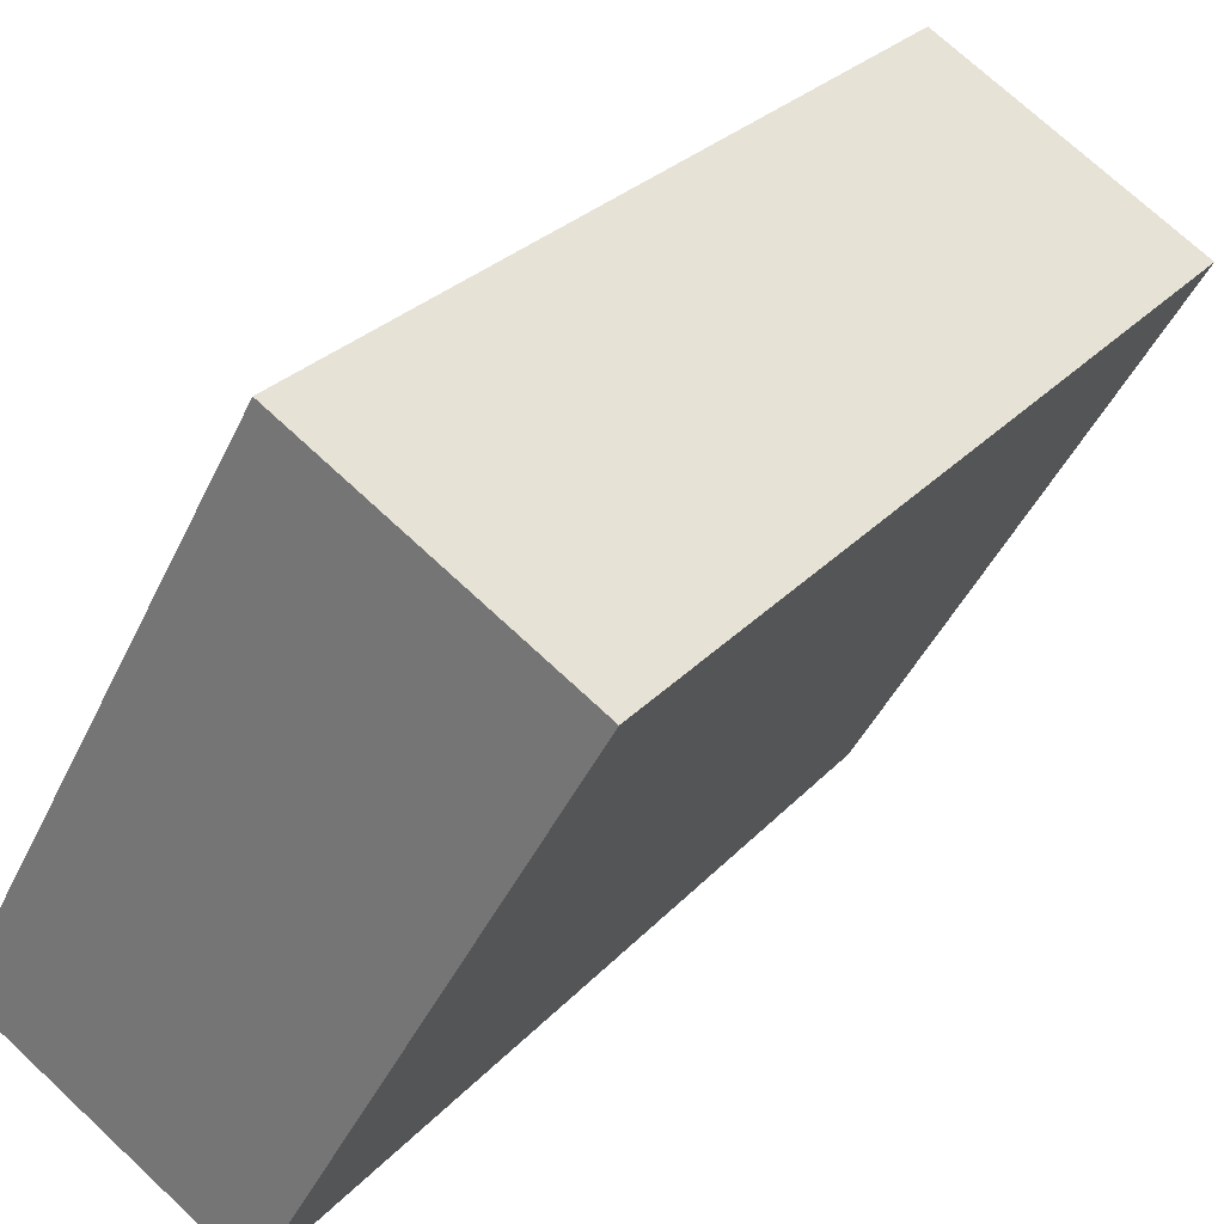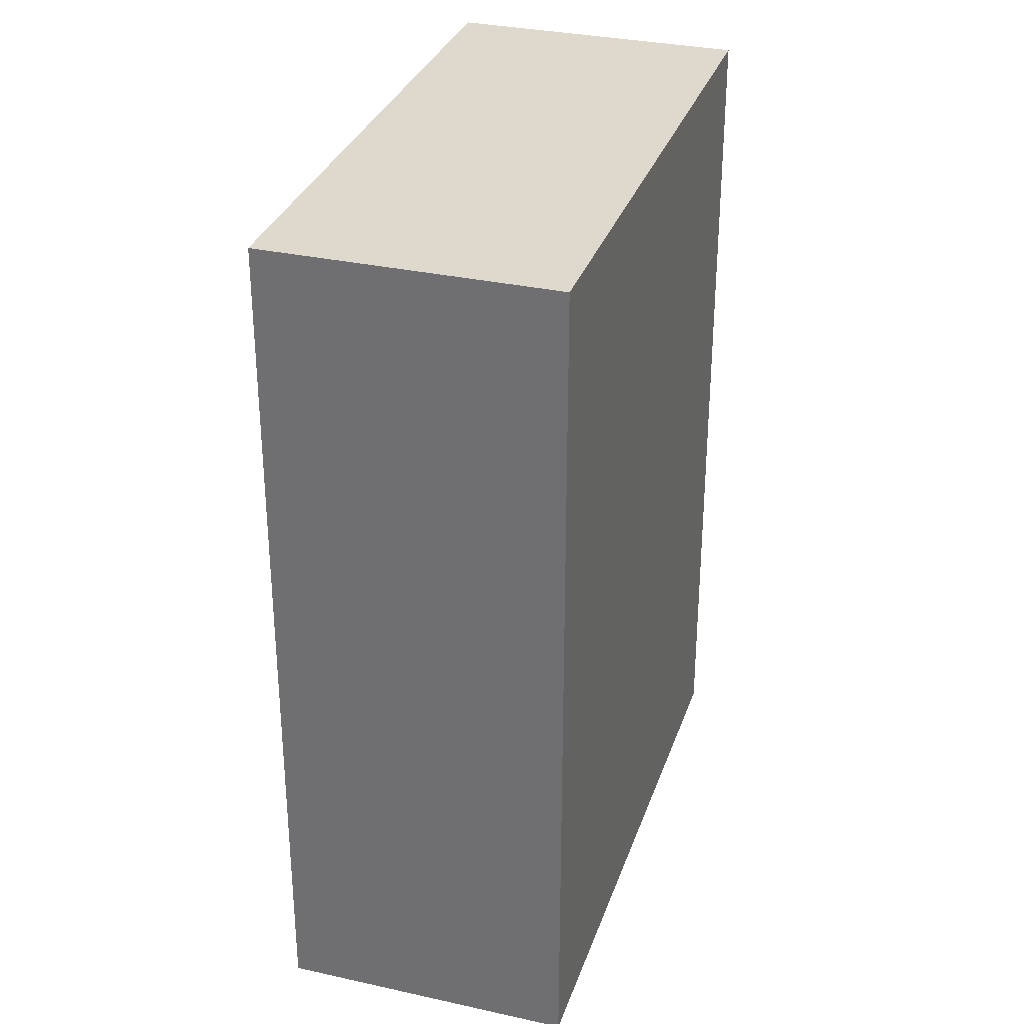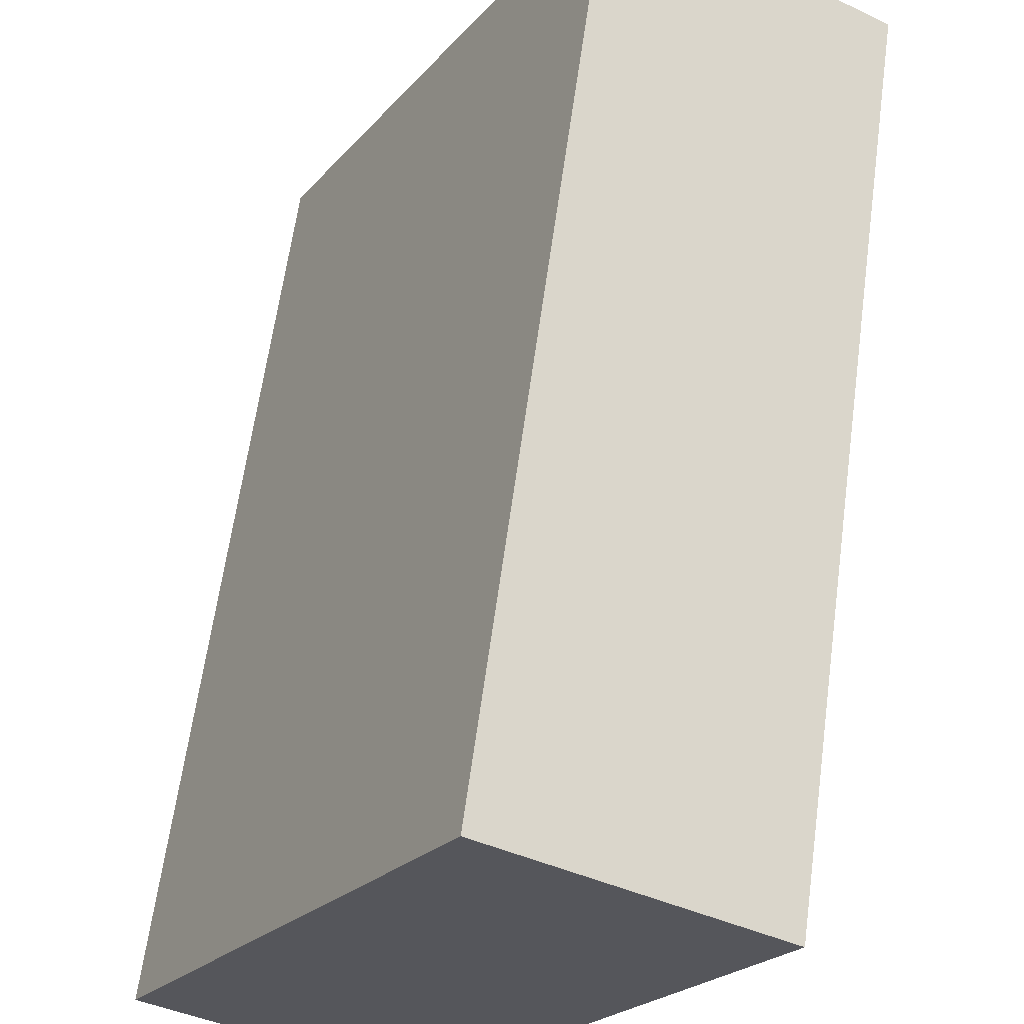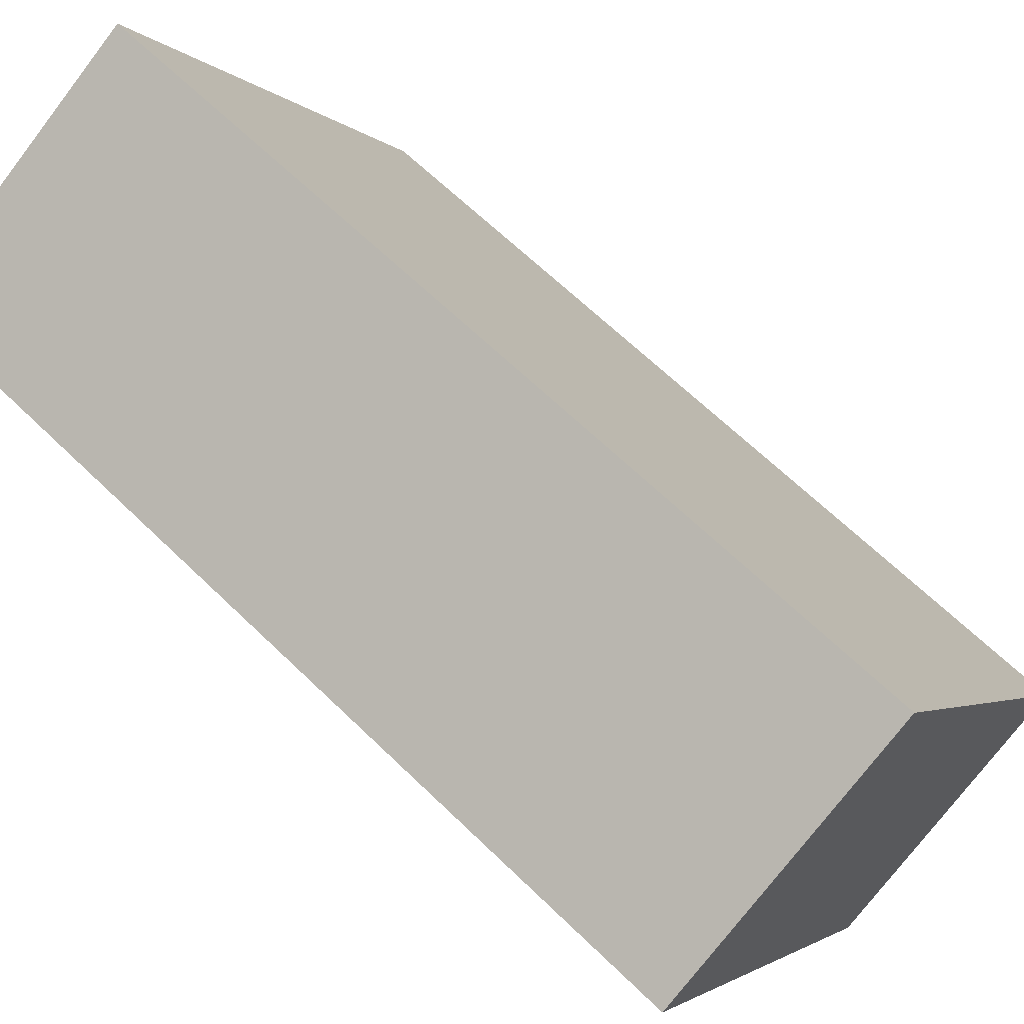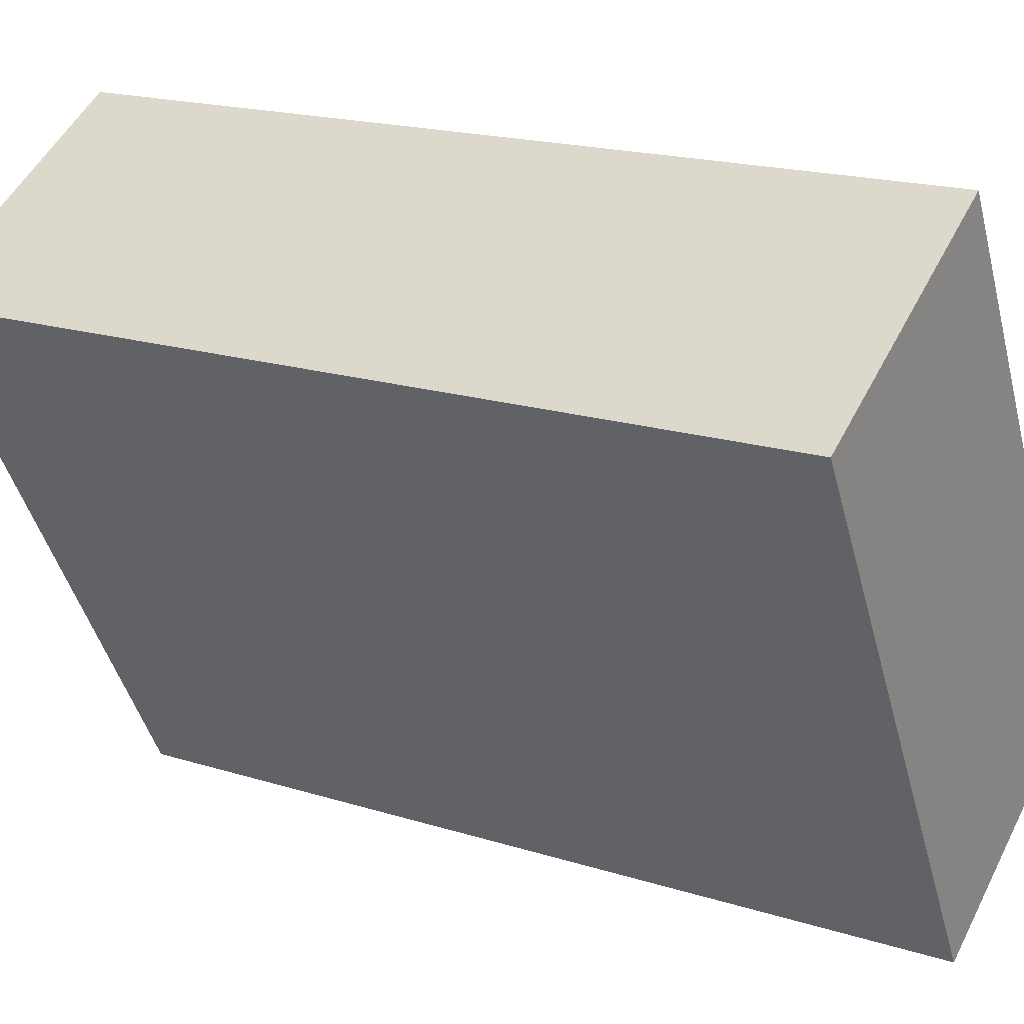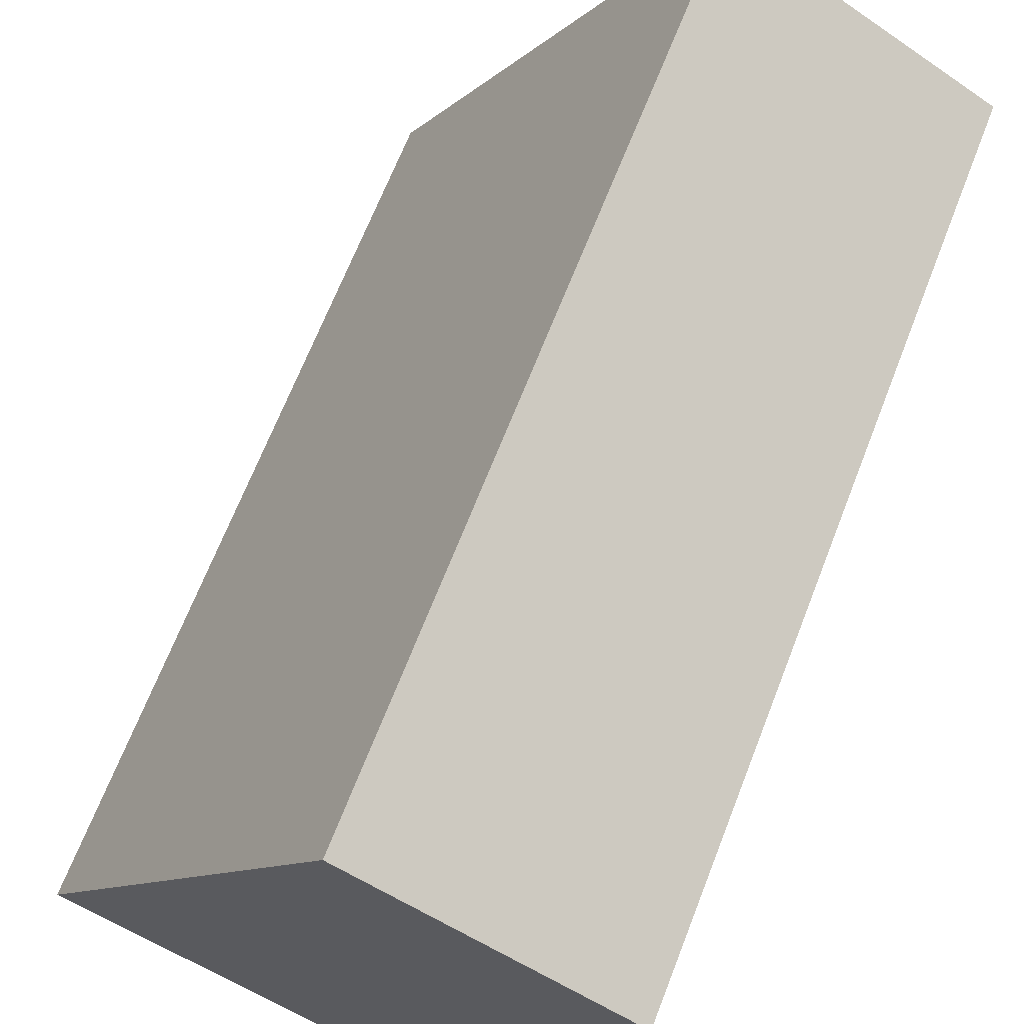
<metadata>
{"format":"obj","ext":"obj","renderer":"f3d","projection":"perspective","resolution":1024,"background":"white","views":[{"elev":27.7,"azim":-147.4,"up":"+Z"},{"elev":31.9,"azim":-12.0,"up":"+Y"},{"elev":63.1,"azim":-172.2,"up":"+Z"},{"elev":65.4,"azim":-45.7,"up":"+Z"},{"elev":18.6,"azim":-59.0,"up":"+Z"},{"elev":67.7,"azim":-158.7,"up":"+Z"}]}
</metadata>
<code>
v  8.347 23.76 -14.82
v  7.111 23.76 4.006
v  15.46 23.76 -10.81
v  0 23.76 1.455e-15
v  15.46 6.62e-16 -10.81
v  8.347 9.073e-16 -14.82
v  0 0 0
v  7.111 -2.453e-16 4.006
g defaultobject
f 1 2 3
f 2 1 4
f 5 1 3
f 1 5 6
f 6 4 1
f 4 6 7
f 7 2 4
f 2 7 8
f 8 3 2
f 3 8 5
f 8 6 5
f 6 8 7

</code>
